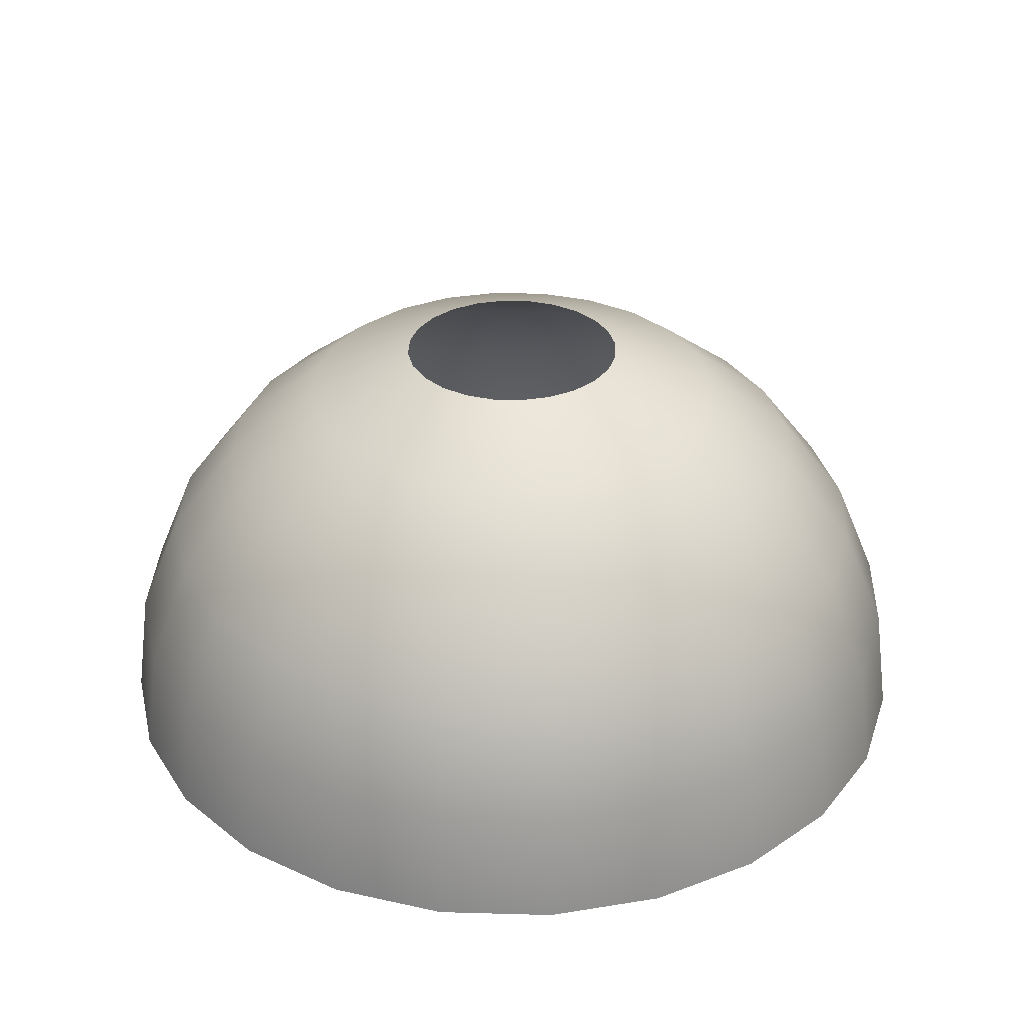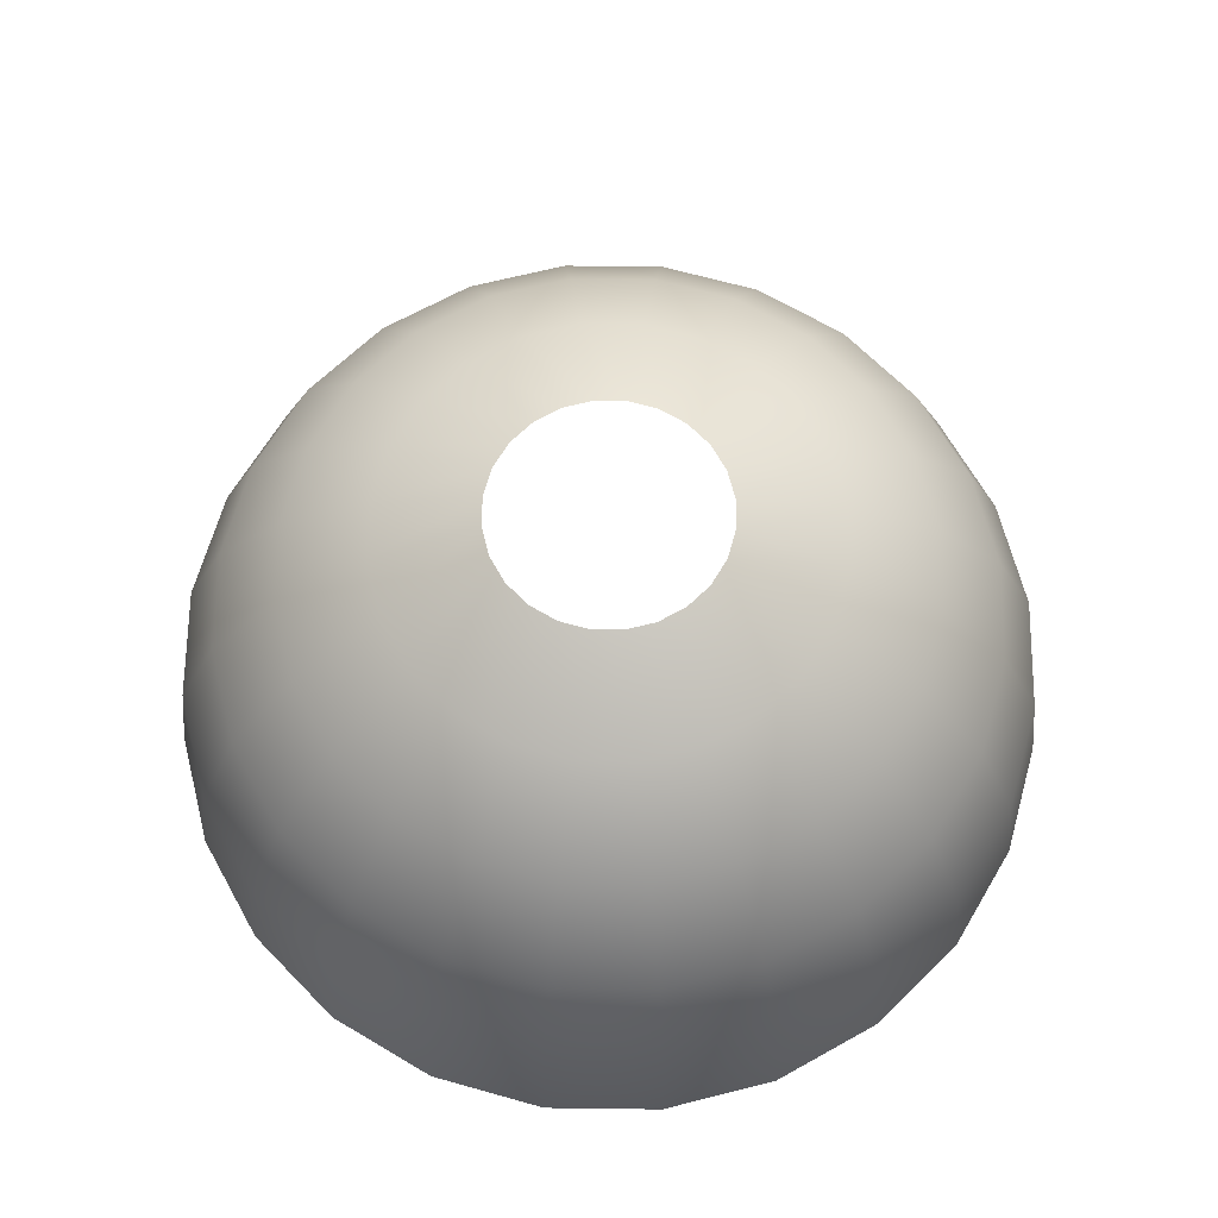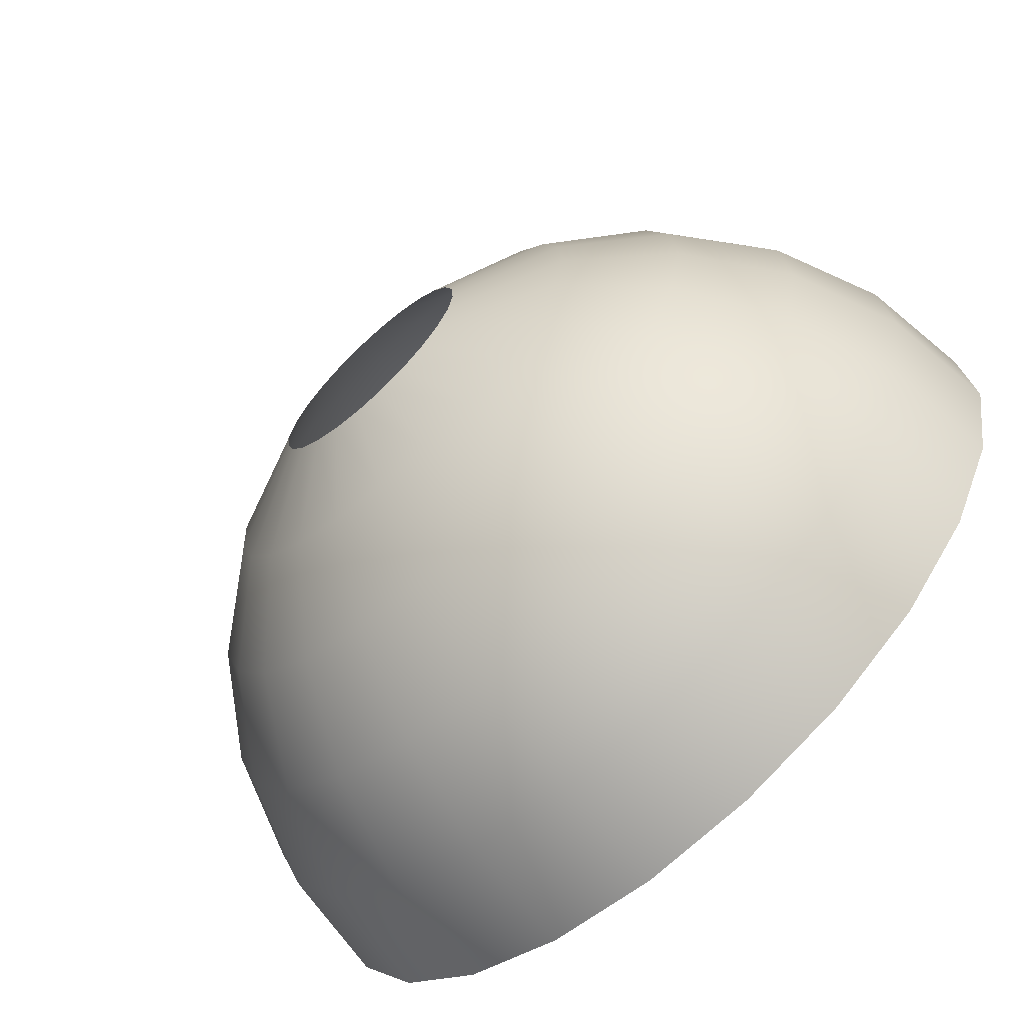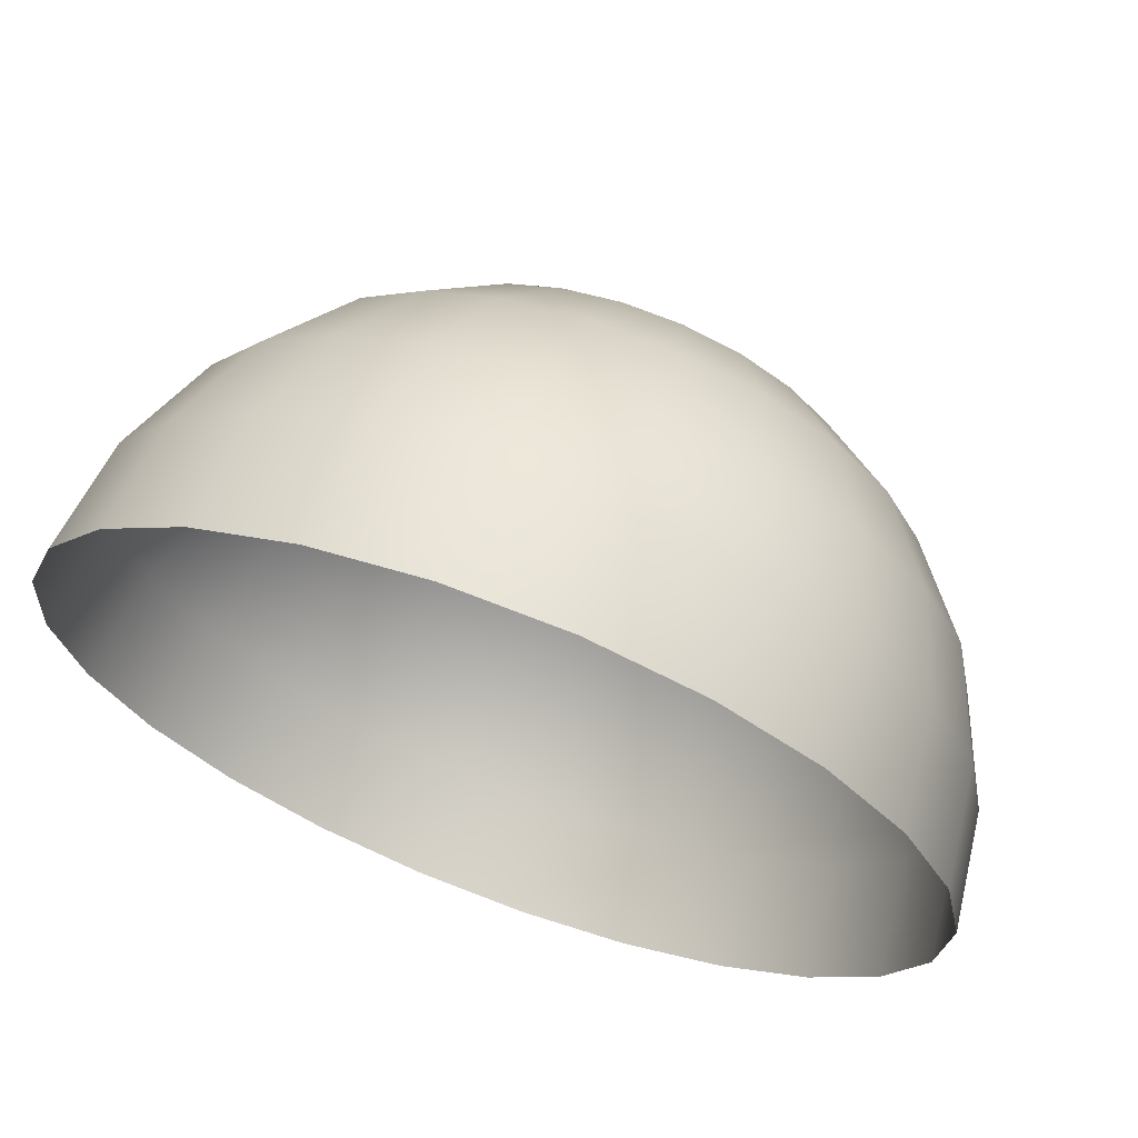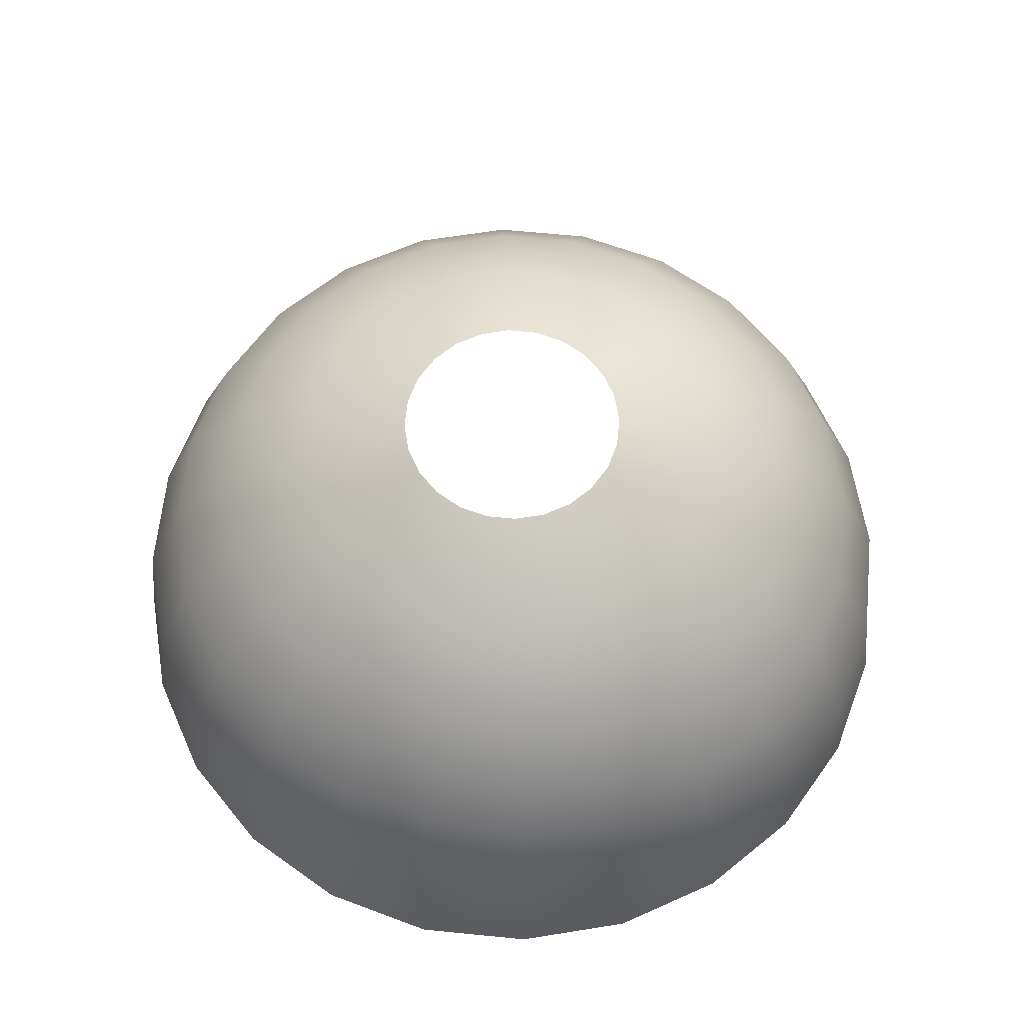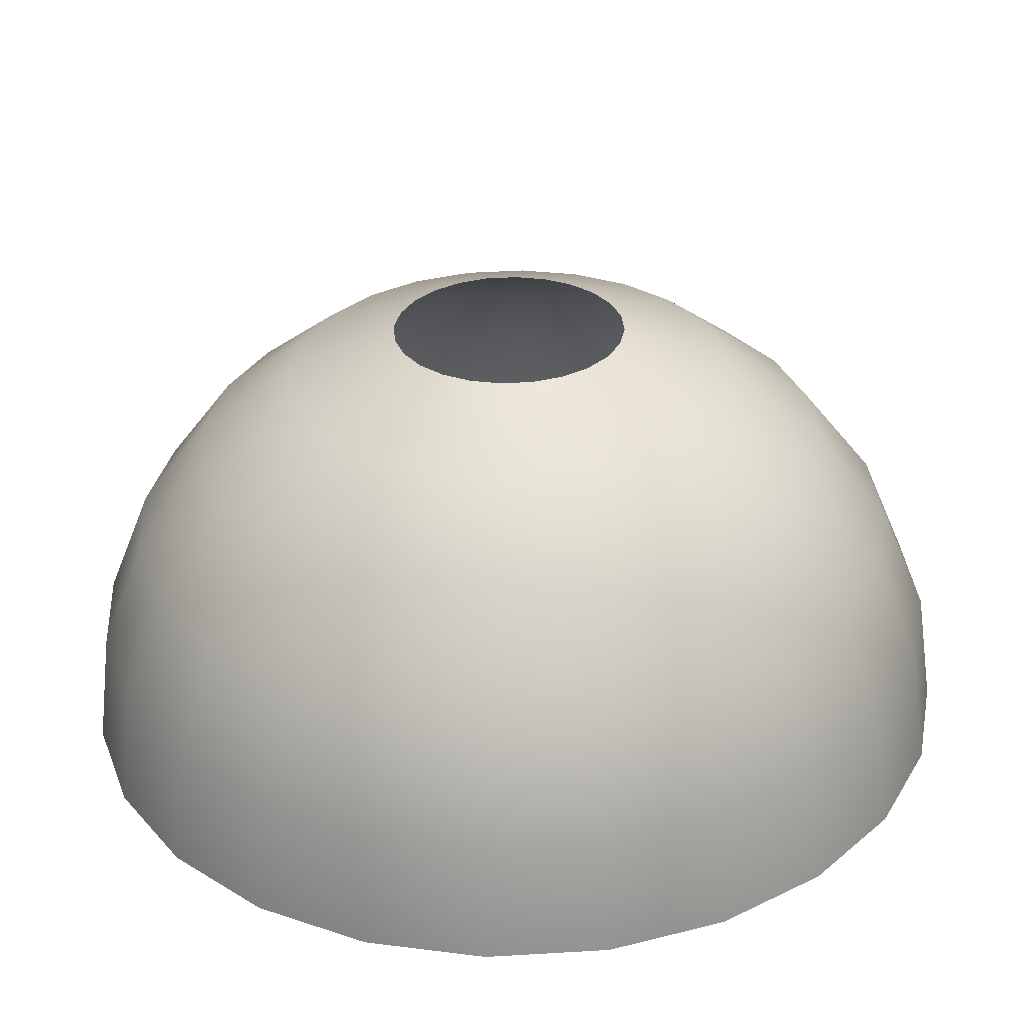
<metadata>
{"format":"obj","ext":"obj","renderer":"f3d","projection":"perspective","resolution":1024,"background":"white","views":[{"elev":32.7,"azim":-8.8,"up":"+Y"},{"elev":66.3,"azim":4.7,"up":"+Y"},{"elev":-67.7,"azim":-137.7,"up":"+Z"},{"elev":67.8,"azim":20.5,"up":"+Z"},{"elev":63.5,"azim":129.7,"up":"+Y"},{"elev":-58.5,"azim":-179.2,"up":"+Z"}]}
</metadata>
<code>
g fx_mesh_half_sphere_02
v -0.4311 0.5754 0.6502
v -0.3026 0.7312 0.2674
v -0.2231 0.7312 0.3366
v -0.5847 0.5754 0.5165
v -0.6096 0.3274 0.9195
v -0.3615 0.7312 0.1799
v -0.8268 0.3274 0.7304
v -0.7466 0.004288 1.126
v -0.6984 0.5754 0.3476
v -0.3958 0.7312 0.08022
v -1.013 0.004288 0.8946
v -0.8327 -0.372 1.256
v -0.7646 0.5754 0.155
v -0.403 0.7312 -0.02495
v -0.9877 0.3274 0.4915
v -1.129 -0.372 0.9978
v -0.8621 -0.7758 1.3
v -1.169 -0.7758 1.033
v -0.7786 0.5754 -0.0482
v -0.3829 0.7312 -0.1284
v -1.081 0.3274 0.2192
v -1.21 0.004288 0.602
v -1.349 -0.372 0.6715
v -1.397 -0.7758 0.6951
v -0.7396 0.5754 -0.2481
v -0.3366 0.7312 -0.2231
v -1.101 0.3274 -0.06817
v -1.324 0.004288 0.2684
v -1.477 -0.372 0.2994
v -1.529 -0.7758 0.3099
v -0.6502 0.5754 -0.4311
v -0.2674 0.7312 -0.3026
v -1.046 0.3274 -0.3508
v -1.349 0.004288 -0.08349
v -1.504 -0.372 -0.09312
v -1.557 -0.7758 -0.0964
v -0.5165 0.5754 -0.5847
v -0.1799 0.7312 -0.3615
v -0.9195 0.3274 -0.6096
v -1.281 0.004288 -0.4297
v -1.429 -0.372 -0.4793
v -1.479 -0.7758 -0.4962
v -0.3476 0.5754 -0.6984
v -0.08022 0.7312 -0.3958
v -0.7304 0.3274 -0.8268
v -1.126 0.004288 -0.7466
v -1.256 -0.372 -0.8327
v -1.3 -0.7758 -0.8621
v -0.155 0.5754 -0.7646
v 0.02495 0.7312 -0.403
v -0.4915 0.3274 -0.9877
v -0.8946 0.004288 -1.013
v -0.9978 -0.372 -1.129
v -1.033 -0.7758 -1.169
v 0.0482 0.5754 -0.7786
v 0.1284 0.7312 -0.3829
v -0.2192 0.3274 -1.081
v -0.602 0.004288 -1.21
v -0.6715 -0.372 -1.349
v -0.6951 -0.7758 -1.397
v 0.2481 0.5754 -0.7396
v 0.2231 0.7312 -0.3366
v 0.06817 0.3274 -1.101
v -0.2684 0.004288 -1.324
v -0.2994 -0.372 -1.477
v -0.3099 -0.7758 -1.529
v 0.4311 0.5754 -0.6502
v 0.3026 0.7312 -0.2674
v 0.3508 0.3274 -1.046
v 0.08349 0.004288 -1.349
v 0.09312 -0.372 -1.504
v 0.0964 -0.7758 -1.557
v 0.5847 0.5754 -0.5165
v 0.3615 0.7312 -0.1799
v 0.6096 0.3274 -0.9195
v 0.4297 0.004288 -1.281
v 0.4793 -0.372 -1.429
v 0.4962 -0.7758 -1.479
v 0.6984 0.5754 -0.3476
v 0.3958 0.7312 -0.08022
v 0.8268 0.3274 -0.7304
v 0.7466 0.004288 -1.126
v 0.8327 -0.372 -1.256
v 0.8621 -0.7758 -1.3
v 0.7646 0.5754 -0.155
v 0.403 0.7312 0.02495
v 0.9877 0.3274 -0.4915
v 1.013 0.004288 -0.8946
v 1.129 -0.372 -0.9978
v 1.169 -0.7758 -1.033
v 0.7786 0.5754 0.0482
v 0.3829 0.7312 0.1284
v 1.081 0.3274 -0.2192
v 1.21 0.004288 -0.602
v 1.349 -0.372 -0.6715
v 1.397 -0.7758 -0.6951
v 0.7396 0.5754 0.2481
v 0.3366 0.7312 0.2231
v 1.101 0.3274 0.06817
v 1.324 0.004288 -0.2684
v 1.477 -0.372 -0.2994
v 1.529 -0.7758 -0.3099
v 0.6502 0.5754 0.4311
v 0.2674 0.7312 0.3026
v 1.046 0.3274 0.3508
v 1.349 0.004288 0.08349
v 1.504 -0.372 0.09312
v 1.557 -0.7758 0.0964
v 0.5165 0.5754 0.5847
v 0.1799 0.7312 0.3615
v 0.9195 0.3274 0.6096
v 1.281 0.004288 0.4297
v 1.429 -0.372 0.4793
v 1.479 -0.7758 0.4962
v 0.3476 0.5754 0.6984
v 0.08022 0.7312 0.3958
v 0.7304 0.3274 0.8268
v 1.126 0.004288 0.7466
v 1.256 -0.372 0.8327
v 1.3 -0.7758 0.8621
v 0.155 0.5754 0.7646
v -0.02495 0.7312 0.403
v 0.4915 0.3274 0.9877
v 0.8946 0.004288 1.013
v 0.9978 -0.372 1.129
v 1.033 -0.7758 1.169
v -0.0482 0.5754 0.7786
v -0.1284 0.7312 0.3829
v 0.2192 0.3274 1.081
v 0.602 0.004288 1.21
v 0.6715 -0.372 1.349
v 0.6951 -0.7758 1.397
v -0.2481 0.5754 0.7396
v -0.2231 0.7312 0.3366
v -0.4311 0.5754 0.6502
v -0.06817 0.3274 1.101
v 0.2684 0.004288 1.324
v 0.2994 -0.372 1.477
v 0.3099 -0.7758 1.529
v -0.3508 0.3274 1.046
v -0.6096 0.3274 0.9195
v -0.08349 0.004288 1.349
v -0.09312 -0.372 1.504
v -0.0964 -0.7758 1.557
v -0.4297 0.004288 1.281
v -0.7466 0.004288 1.126
v -0.4793 -0.372 1.429
v -0.4962 -0.7758 1.479
v -0.8327 -0.372 1.256
v -0.8621 -0.7758 1.3
g fx_mesh_half_sphere_02_0
f 3 2 1
f 2 4 1
f 1 4 5
f 2 6 4
f 4 7 5
f 5 7 8
f 6 9 4
f 4 9 7
f 6 10 9
f 7 11 8
f 8 11 12
f 10 13 9
f 10 14 13
f 9 15 7
f 7 15 11
f 9 13 15
f 11 16 12
f 12 16 17
f 16 18 17
f 14 19 13
f 14 20 19
f 13 21 15
f 13 19 21
f 15 22 11
f 11 22 16
f 15 21 22
f 16 23 18
f 22 23 16
f 23 24 18
f 20 25 19
f 20 26 25
f 19 27 21
f 19 25 27
f 21 28 22
f 22 28 23
f 21 27 28
f 23 29 24
f 28 29 23
f 29 30 24
f 26 31 25
f 26 32 31
f 25 33 27
f 25 31 33
f 27 34 28
f 28 34 29
f 27 33 34
f 29 35 30
f 34 35 29
f 35 36 30
f 32 37 31
f 32 38 37
f 31 39 33
f 31 37 39
f 33 40 34
f 34 40 35
f 33 39 40
f 35 41 36
f 40 41 35
f 41 42 36
f 38 43 37
f 38 44 43
f 37 45 39
f 37 43 45
f 39 46 40
f 40 46 41
f 39 45 46
f 41 47 42
f 46 47 41
f 47 48 42
f 44 49 43
f 44 50 49
f 43 51 45
f 43 49 51
f 45 52 46
f 46 52 47
f 45 51 52
f 47 53 48
f 52 53 47
f 53 54 48
f 50 55 49
f 50 56 55
f 49 57 51
f 49 55 57
f 51 58 52
f 52 58 53
f 51 57 58
f 53 59 54
f 58 59 53
f 59 60 54
f 56 61 55
f 56 62 61
f 55 63 57
f 55 61 63
f 57 64 58
f 58 64 59
f 57 63 64
f 59 65 60
f 64 65 59
f 65 66 60
f 62 67 61
f 62 68 67
f 61 69 63
f 61 67 69
f 63 70 64
f 64 70 65
f 63 69 70
f 65 71 66
f 70 71 65
f 71 72 66
f 68 73 67
f 68 74 73
f 67 75 69
f 67 73 75
f 69 76 70
f 70 76 71
f 69 75 76
f 71 77 72
f 76 77 71
f 77 78 72
f 74 79 73
f 74 80 79
f 73 81 75
f 73 79 81
f 75 82 76
f 76 82 77
f 75 81 82
f 77 83 78
f 82 83 77
f 83 84 78
f 80 85 79
f 80 86 85
f 79 87 81
f 79 85 87
f 81 88 82
f 82 88 83
f 81 87 88
f 83 89 84
f 88 89 83
f 89 90 84
f 86 91 85
f 86 92 91
f 85 93 87
f 85 91 93
f 87 94 88
f 88 94 89
f 87 93 94
f 89 95 90
f 94 95 89
f 95 96 90
f 92 97 91
f 92 98 97
f 91 99 93
f 91 97 99
f 93 100 94
f 94 100 95
f 93 99 100
f 95 101 96
f 100 101 95
f 101 102 96
f 98 103 97
f 98 104 103
f 97 105 99
f 97 103 105
f 99 106 100
f 100 106 101
f 99 105 106
f 101 107 102
f 106 107 101
f 107 108 102
f 104 109 103
f 104 110 109
f 103 111 105
f 103 109 111
f 105 112 106
f 106 112 107
f 105 111 112
f 107 113 108
f 112 113 107
f 113 114 108
f 110 115 109
f 110 116 115
f 109 117 111
f 109 115 117
f 111 118 112
f 112 118 113
f 111 117 118
f 113 119 114
f 118 119 113
f 119 120 114
f 116 121 115
f 116 122 121
f 115 123 117
f 115 121 123
f 117 124 118
f 118 124 119
f 117 123 124
f 119 125 120
f 124 125 119
f 125 126 120
f 122 127 121
f 122 128 127
f 121 129 123
f 121 127 129
f 123 130 124
f 124 130 125
f 123 129 130
f 125 131 126
f 130 131 125
f 131 132 126
f 128 133 127
f 128 134 133
f 134 135 133
f 127 136 129
f 127 133 136
f 129 137 130
f 130 137 131
f 129 136 137
f 131 138 132
f 137 138 131
f 138 139 132
f 133 135 140
f 133 140 136
f 135 141 140
f 136 142 137
f 137 142 138
f 136 140 142
f 138 143 139
f 142 143 138
f 143 144 139
f 140 141 145
f 140 145 142
f 142 145 143
f 141 146 145
f 143 147 144
f 145 147 143
f 145 146 147
f 147 148 144
f 146 149 147
f 147 149 148
f 149 150 148

</code>
